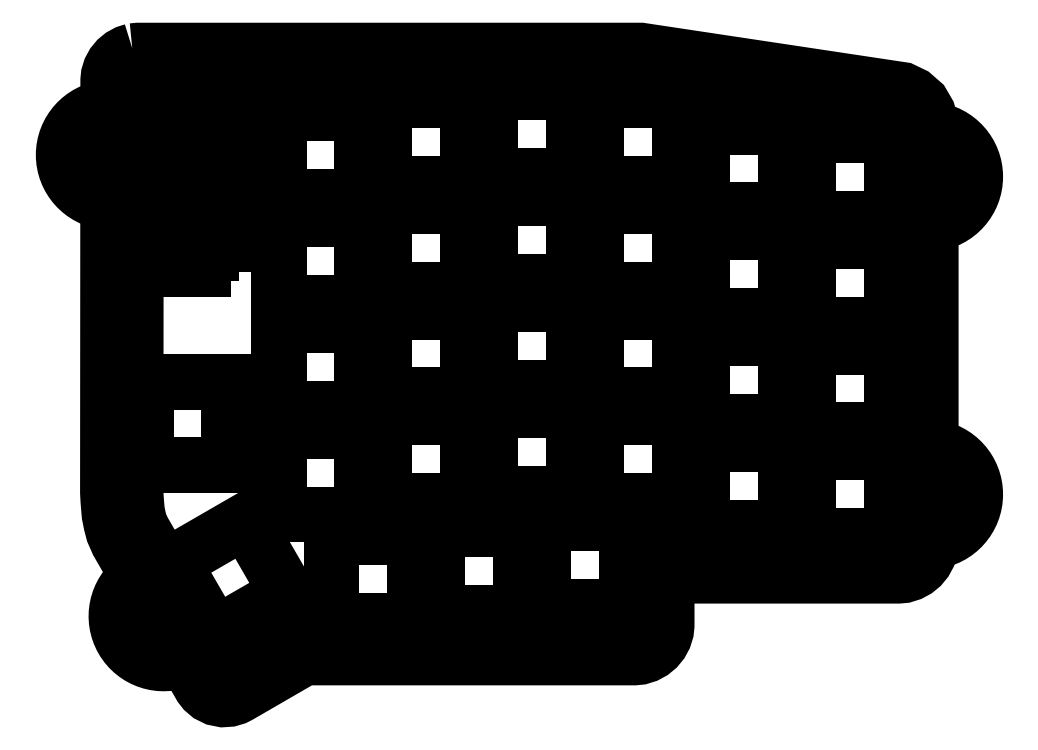
<metadata>
{"format":"dxf","ext":"dxf","renderer":"ezdxf+matplotlib","layout":"modelspace","background":"white","min_lineweight":24,"dpi":150}
</metadata>
<code>
0
SECTION
2
ENTITIES
0
LWPOLYLINE
8
0
90
4
70
1
43
0
10
116.9
20
-119.2
10
116.9
20
-133.2
10
130.9
20
-133.2
10
130.9
20
-119.2
0
LWPOLYLINE
8
0
90
4
70
1
43
0
10
107.4
20
-43
10
107.4
20
-57
10
121.4
20
-57
10
121.4
20
-43
0
LWPOLYLINE
8
0
90
4
70
1
43
0
10
107.4
20
-62.05
10
107.4
20
-76.05
10
121.4
20
-76.05
10
121.4
20
-62.05
0
LWPOLYLINE
8
0
90
4
70
1
43
0
10
98.23
20
-71.09
10
98.23
20
-40.39
10
85.03
20
-40.39
10
85.03
20
-71.09
0
LWPOLYLINE
8
0
90
4
70
1
43
0
10
159.5
20
-77.31
10
145.5
20
-77.31
10
145.5
20
-91.31
10
159.5
20
-91.31
0
LWPOLYLINE
8
0
90
4
70
1
43
0
10
126.5
20
-40.6
10
126.5
20
-54.6
10
140.4
20
-54.6
10
140.4
20
-40.6
0
LWPOLYLINE
8
0
90
4
70
1
43
0
10
126.5
20
-78.7
10
126.5
20
-92.7
10
140.4
20
-92.7
10
140.4
20
-78.7
0
LWPOLYLINE
8
0
90
4
70
1
43
0
10
164.6
20
-59.65
10
164.6
20
-73.65
10
178.6
20
-73.65
10
178.6
20
-59.65
0
LWPOLYLINE
8
0
90
4
70
1
43
0
10
83.47
20
-91.29
10
83.47
20
-105.3
10
97.47
20
-105.3
10
97.47
20
-91.29
0
LWPOLYLINE
8
0
90
4
70
1
43
0
10
183.6
20
-102.6
10
183.6
20
-116.6
10
197.6
20
-116.6
10
197.6
20
-102.6
0
LWPOLYLINE
8
0
90
4
70
1
43
0
10
183.6
20
-64.45
10
183.6
20
-78.45
10
197.6
20
-78.45
10
197.6
20
-64.45
0
LWPOLYLINE
8
0
90
4
70
1
43
0
10
164.6
20
-40.6
10
164.6
20
-54.6
10
178.6
20
-54.6
10
178.6
20
-40.6
0
LWPOLYLINE
8
0
90
4
70
1
43
0
10
197.6
20
-83.5
10
183.6
20
-83.5
10
183.6
20
-97.5
10
197.6
20
-97.5
0
LWPOLYLINE
8
0
90
4
70
1
43
0
10
145.5
20
-58.26
10
145.5
20
-72.26
10
159.5
20
-72.26
10
159.5
20
-58.26
0
LWPOLYLINE
8
0
90
4
70
1
43
0
10
126.5
20
-59.65
10
126.5
20
-73.65
10
140.4
20
-73.65
10
140.4
20
-59.65
0
LWPOLYLINE
8
0
90
4
70
1
43
0
10
202.7
20
-46.9
10
202.7
20
-60.9
10
216.7
20
-60.9
10
216.7
20
-46.9
0
LWPOLYLINE
8
0
90
4
70
1
43
0
10
149.9
20
-117.8
10
135.9
20
-117.8
10
135.9
20
-131.8
10
149.9
20
-131.8
0
LWPOLYLINE
8
0
90
4
70
1
43
0
10
216.7
20
-85
10
202.7
20
-85
10
202.7
20
-99
10
216.7
20
-99
0
LWPOLYLINE
8
0
90
4
70
1
43
0
10
178.6
20
-97.75
10
164.6
20
-97.75
10
164.6
20
-111.8
10
178.6
20
-111.8
0
LWPOLYLINE
8
0
90
4
70
1
43
0
10
107.4
20
-100.2
10
107.4
20
-114.2
10
121.4
20
-114.2
10
121.4
20
-100.2
0
LWPOLYLINE
8
0
90
4
70
1
43
0
10
145.5
20
-96.36
10
145.5
20
-110.4
10
159.5
20
-110.4
10
159.5
20
-96.36
0
LWPOLYLINE
8
0
90
4
70
1
43
0
10
216.7
20
-65.95
10
202.7
20
-65.95
10
202.7
20
-79.95
10
216.7
20
-79.95
0
LWPOLYLINE
8
0
90
4
70
1
43
0
10
126.5
20
-97.75
10
126.5
20
-111.8
10
140.4
20
-111.8
10
140.4
20
-97.75
0
LWPOLYLINE
8
0
90
4
70
1
43
0
10
164.6
20
-78.7
10
164.6
20
-92.7
10
178.6
20
-92.7
10
178.6
20
-78.7
0
LWPOLYLINE
8
0
90
58
70
1
43
0
10
171.9
20
-135.2
10
171.8
20
-135.5
10
171.5
20
-135.6
10
171.3
20
-135.8
10
171
20
-135.9
10
170.7
20
-135.9
10
110.3
20
-135.9
10
97.59
20
-143.3
10
97.43
20
-143.4
10
97.27
20
-143.4
10
97.12
20
-143.4
10
96.98
20
-143.4
10
96.85
20
-143.3
10
96.74
20
-143.2
10
96.63
20
-143.1
10
81.98
20
-117.7
10
81.42
20
-116.4
10
81.15
20
-115.4
10
80.9
20
-114.1
10
80.77
20
-112.6
10
80.71
20
-111.8
10
80.64
20
-110.6
10
80.7
20
-36.74
10
80.72
20
-36.53
10
80.78
20
-36.33
10
80.88
20
-36.15
10
81.01
20
-36
10
81.16
20
-35.87
10
81.34
20
-35.77
10
81.54
20
-35.71
10
81.75
20
-35.69
10
171.7
20
-35.69
10
217.8
20
-42.62
10
218.5
20
-42.97
10
219.1
20
-43.51
10
219.5
20
-44.15
10
219.7
20
-44.86
10
219.7
20
-119.7
10
219.7
20
-120
10
219.6
20
-120.3
10
219.4
20
-120.5
10
219.3
20
-120.8
10
219
20
-120.9
10
218.8
20
-121.1
10
218.5
20
-121.2
10
218.2
20
-121.2
10
175.7
20
-121.2
10
175
20
-121.3
10
174.4
20
-121.5
10
173.8
20
-121.8
10
173.2
20
-122.2
10
172.8
20
-122.7
10
172.5
20
-123.3
10
172.3
20
-124
10
172.2
20
-124.7
10
172.2
20
-134.4
10
172.2
20
-134.7
10
172.1
20
-135
0
LWPOLYLINE
8
0
90
4
70
1
43
0
10
145.5
20
-53.21
10
159.5
20
-53.21
10
159.5
20
-39.21
10
145.5
20
-39.21
0
LWPOLYLINE
8
0
90
4
70
1
43
0
10
197.6
20
-45.4
10
183.6
20
-45.4
10
183.6
20
-59.4
10
197.6
20
-59.4
0
LWPOLYLINE
8
0
90
4
70
1
43
0
10
107.7
20
-128.6
10
100.7
20
-116.5
10
88.61
20
-123.5
10
95.61
20
-135.6
0
LWPOLYLINE
8
0
90
4
70
1
43
0
10
202.7
20
-118
10
216.7
20
-118
10
216.7
20
-104.1
10
202.7
20
-104.1
0
LWPOLYLINE
8
0
90
4
70
1
43
0
10
154.9
20
-130.8
10
168.9
20
-130.8
10
168.9
20
-116.8
10
154.9
20
-116.8
0
LWPOLYLINE
8
0
90
4
70
1
43
0
10
121.4
20
-95.1
10
121.4
20
-81.1
10
107.4
20
-81.1
10
107.4
20
-95.1
0
LWPOLYLINE
8
0
90
4
70
1
43
0
10
106.4
20
-61.05
10
106.4
20
-77.05
10
122.4
20
-77.05
10
122.4
20
-61.05
0
LWPOLYLINE
8
0
90
4
70
1
43
0
10
122.4
20
-42
10
106.4
20
-42
10
106.4
20
-58
10
122.4
20
-58
0
LWPOLYLINE
8
0
90
4
70
1
43
0
10
125.5
20
-39.6
10
125.5
20
-55.6
10
141.4
20
-55.6
10
141.4
20
-39.6
0
LWPOLYLINE
8
0
90
4
70
1
43
0
10
144.5
20
-38.21
10
144.5
20
-54.21
10
160.5
20
-54.21
10
160.5
20
-38.21
0
LWPOLYLINE
8
0
90
4
70
1
43
0
10
163.6
20
-39.6
10
163.6
20
-55.6
10
179.6
20
-55.6
10
179.6
20
-39.6
0
LWPOLYLINE
8
0
90
4
70
1
43
0
10
182.6
20
-60.4
10
198.6
20
-60.4
10
198.6
20
-44.4
10
182.6
20
-44.4
0
LWPOLYLINE
8
0
90
4
70
1
43
0
10
201.6
20
-61.9
10
217.7
20
-61.9
10
217.7
20
-45.9
10
201.6
20
-45.9
0
LWPOLYLINE
8
0
90
4
70
1
43
0
10
125.5
20
-74.65
10
141.4
20
-74.65
10
141.4
20
-58.65
10
125.5
20
-58.65
0
LWPOLYLINE
8
0
90
4
70
1
43
0
10
144.5
20
-73.26
10
160.5
20
-73.26
10
160.5
20
-57.26
10
144.5
20
-57.26
0
LWPOLYLINE
8
0
90
4
70
1
43
0
10
163.6
20
-58.65
10
163.6
20
-74.65
10
179.6
20
-74.65
10
179.6
20
-58.65
0
LWPOLYLINE
8
0
90
4
70
1
43
0
10
198.6
20
-63.45
10
182.6
20
-63.45
10
182.6
20
-79.45
10
198.6
20
-79.45
0
LWPOLYLINE
8
0
90
4
70
1
43
0
10
106.4
20
-96.1
10
122.4
20
-96.1
10
122.4
20
-80.1
10
106.4
20
-80.1
0
LWPOLYLINE
8
0
90
4
70
1
43
0
10
125.4
20
-93.7
10
141.5
20
-93.7
10
141.5
20
-77.7
10
125.4
20
-77.7
0
LWPOLYLINE
8
0
90
4
70
1
43
0
10
144.5
20
-92.31
10
160.5
20
-92.31
10
160.5
20
-76.31
10
144.5
20
-76.31
0
LWPOLYLINE
8
0
90
4
70
1
43
0
10
179.6
20
-93.7
10
179.6
20
-77.7
10
163.5
20
-77.7
10
163.5
20
-93.7
0
LWPOLYLINE
8
0
90
4
70
1
43
0
10
198.6
20
-98.5
10
198.6
20
-82.5
10
182.6
20
-82.5
10
182.6
20
-98.5
0
LWPOLYLINE
8
0
90
4
70
1
43
0
10
217.7
20
-80.95
10
217.7
20
-64.95
10
201.6
20
-64.95
10
201.6
20
-80.95
0
LWPOLYLINE
8
0
90
4
70
1
43
0
10
201.6
20
-100
10
217.7
20
-100
10
217.7
20
-84
10
201.6
20
-84
0
LWPOLYLINE
8
0
90
4
70
1
43
0
10
201.6
20
-119.1
10
217.7
20
-119.1
10
217.7
20
-103
10
201.6
20
-103
0
LWPOLYLINE
8
0
90
4
70
1
43
0
10
182.6
20
-117.6
10
198.6
20
-117.6
10
198.6
20
-101.5
10
182.6
20
-101.5
0
LWPOLYLINE
8
0
90
4
70
1
43
0
10
163.5
20
-112.8
10
179.6
20
-112.8
10
179.6
20
-96.75
10
163.5
20
-96.75
0
LWPOLYLINE
8
0
90
4
70
1
43
0
10
160.5
20
-111.4
10
160.5
20
-95.36
10
144.5
20
-95.36
10
144.5
20
-111.4
0
LWPOLYLINE
8
0
90
4
70
1
43
0
10
141.5
20
-112.8
10
141.5
20
-96.75
10
125.4
20
-96.75
10
125.4
20
-112.8
0
LWPOLYLINE
8
0
90
4
70
1
43
0
10
106.4
20
-115.2
10
122.4
20
-115.2
10
122.4
20
-99.15
10
106.4
20
-99.15
0
LWPOLYLINE
8
0
90
4
70
1
43
0
10
82.47
20
-106.3
10
98.47
20
-106.3
10
98.47
20
-90.29
10
82.47
20
-90.29
0
LWPOLYLINE
8
0
90
4
70
1
43
0
10
95.24
20
-137
10
109.1
20
-129
10
101.1
20
-115.1
10
87.24
20
-123.1
0
LWPOLYLINE
8
0
90
4
70
1
43
0
10
131.9
20
-134.2
10
131.9
20
-118.2
10
115.8
20
-118.2
10
115.8
20
-134.2
0
LWPOLYLINE
8
0
90
4
70
1
43
0
10
150.9
20
-132.8
10
150.9
20
-116.8
10
134.9
20
-116.8
10
134.9
20
-132.8
0
LWPOLYLINE
8
0
90
4
70
1
43
0
10
170
20
-131.8
10
170
20
-115.8
10
153.9
20
-115.8
10
153.9
20
-131.8
0
LWPOLYLINE
8
0
90
4
70
1
43
0
10
88.03
20
-68.09
10
95.23
20
-68.09
10
95.23
20
-43.39
10
88.03
20
-43.39
0
LWPOLYLINE
8
0
90
51
70
1
43
0
10
218.7
20
-119.8
10
218.7
20
-119.9
10
218.6
20
-120
10
218.5
20
-120
10
218.5
20
-120.1
10
218.4
20
-120.2
10
218.3
20
-120.2
10
218.1
20
-120.2
10
175.7
20
-120.2
10
174.8
20
-120.3
10
174
20
-120.5
10
173.2
20
-121
10
172.5
20
-121.5
10
172
20
-122.2
10
171.6
20
-122.9
10
171.3
20
-123.8
10
171.2
20
-124.6
10
171.2
20
-134.4
10
171.2
20
-134.5
10
171.1
20
-134.6
10
171.1
20
-134.7
10
171
20
-134.8
10
171
20
-134.8
10
170.9
20
-134.9
10
170.8
20
-134.9
10
170.6
20
-134.9
10
110.1
20
-134.9
10
97.32
20
-142.3
10
82.87
20
-117.2
10
82.37
20
-116.1
10
82.13
20
-115.2
10
81.89
20
-114
10
81.77
20
-112.6
10
81.71
20
-111.8
10
81.65
20
-110.6
10
81.7
20
-36.8
10
81.71
20
-36.73
10
81.71
20
-36.72
10
81.71
20
-36.72
10
81.72
20
-36.71
10
81.73
20
-36.7
10
81.73
20
-36.7
10
81.74
20
-36.7
10
81.8
20
-36.69
10
171.6
20
-36.69
10
217.5
20
-43.59
10
218
20
-43.81
10
218.4
20
-44.15
10
218.6
20
-44.54
10
218.7
20
-45
10
218.7
20
-119.6
0
CIRCLE
8
0
10
223.7
20
-53.9
30
0
40
4
210
0
220
0
230
1
0
CIRCLE
8
0
10
76.69
20
-49.98
30
0
40
4
210
0
220
0
230
1
0
CIRCLE
8
0
10
223.7
20
-111.1
30
0
40
4
210
0
220
0
230
1
0
CIRCLE
8
0
10
86.18
20
-133
30
0
40
4
210
0
220
0
230
1
0
CIRCLE
8
0
10
76.69
20
-49.98
30
0
40
2
210
0
220
0
230
1
0
CIRCLE
8
0
10
86.18
20
-133
30
0
40
2
210
0
220
0
230
1
0
CIRCLE
8
0
10
223.7
20
-111.1
30
0
40
2
210
0
220
0
230
1
0
CIRCLE
8
0
10
223.7
20
-53.9
30
0
40
2
210
0
220
0
230
1
0
LWPOLYLINE
8
0
90
50
70
1
43
0
10
80.54
20
-30.79
10
81.51
20
-30.69
10
172.1
20
-30.69
10
219.3
20
-37.79
10
221.3
20
-38.76
10
223
20
-40.29
10
224.1
20
-42.17
10
224.7
20
-44.16
10
224.7
20
-120
10
224.6
20
-121
10
224.2
20
-122.2
10
223.6
20
-123.3
10
222.8
20
-124.3
10
221.8
20
-125.1
10
220.7
20
-125.7
10
219.5
20
-126.1
10
218.4
20
-126.2
10
177.2
20
-126.2
10
177.2
20
-134.7
10
177.1
20
-135.7
10
176.7
20
-136.9
10
176.1
20
-138.1
10
175.3
20
-139
10
174.3
20
-139.8
10
173.2
20
-140.4
10
172
20
-140.8
10
170.9
20
-140.9
10
111.7
20
-140.9
10
99.98
20
-147.7
10
99.28
20
-148
10
98.16
20
-148.4
10
96.79
20
-148.4
10
95.36
20
-148.2
10
94.08
20
-147.5
10
93.1
20
-146.7
10
92.47
20
-145.9
10
77.51
20
-119.9
10
76.68
20
-118
10
76.28
20
-116.5
10
75.94
20
-114.8
10
75.79
20
-113.1
10
75.72
20
-112.1
10
75.64
20
-110.7
10
75.7
20
-36.49
10
75.8
20
-35.53
10
76.15
20
-34.38
10
76.72
20
-33.34
10
77.46
20
-32.45
10
78.36
20
-31.7
10
79.39
20
-31.14
0
ARC
8
0
10
76.69
20
-49.98
30
0
40
9
210
0
220
0
230
1
50
96.34
51
263.6
0
ARC
8
0
10
86.18
20
-133
30
0
40
9
210
0
220
0
230
1
50
126.3
51
293.6
0
ARC
8
0
10
223.7
20
-111.1
30
0
40
9
210
0
220
0
230
1
50
-83.63
51
83.62
0
ARC
8
0
10
223.7
20
-53.9
30
0
40
9
210
0
220
0
230
1
50
-83.62
51
83.62
0
ENDSEC
0
EOF

</code>
